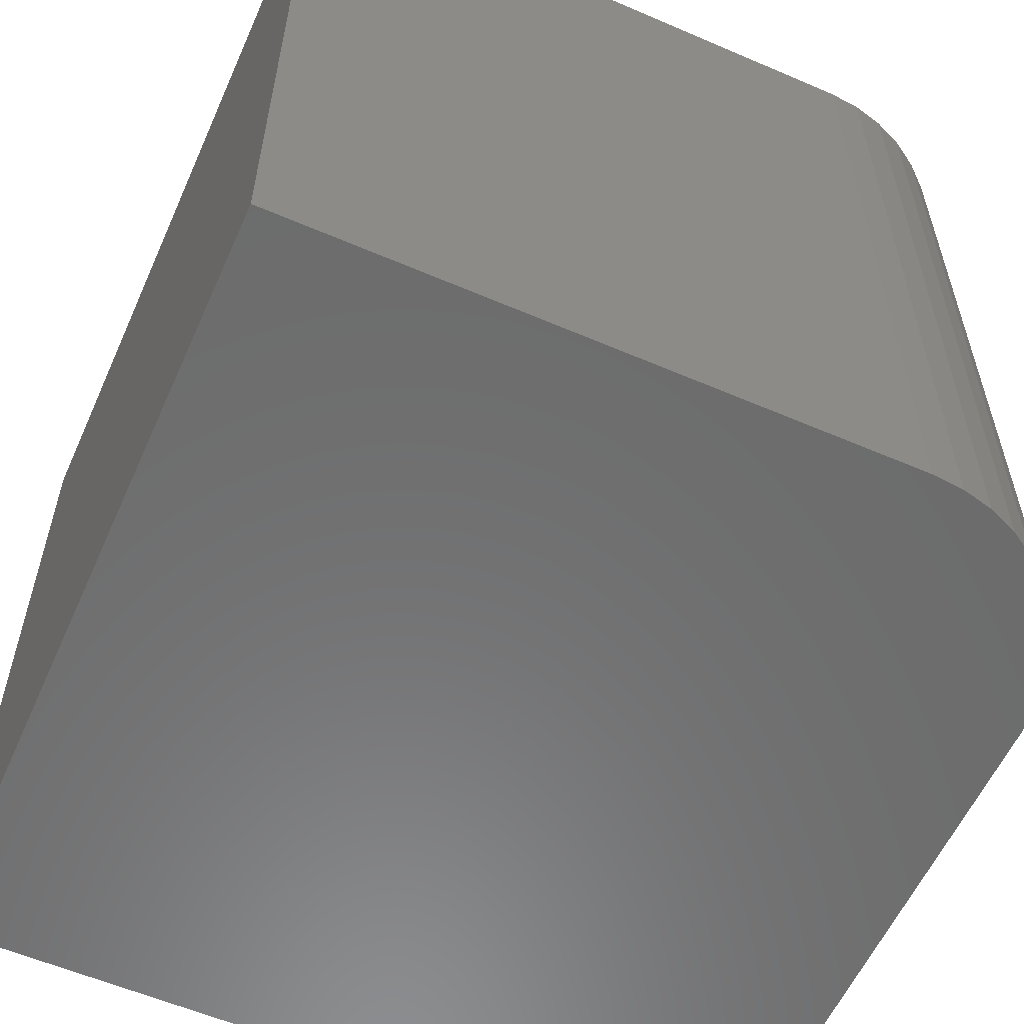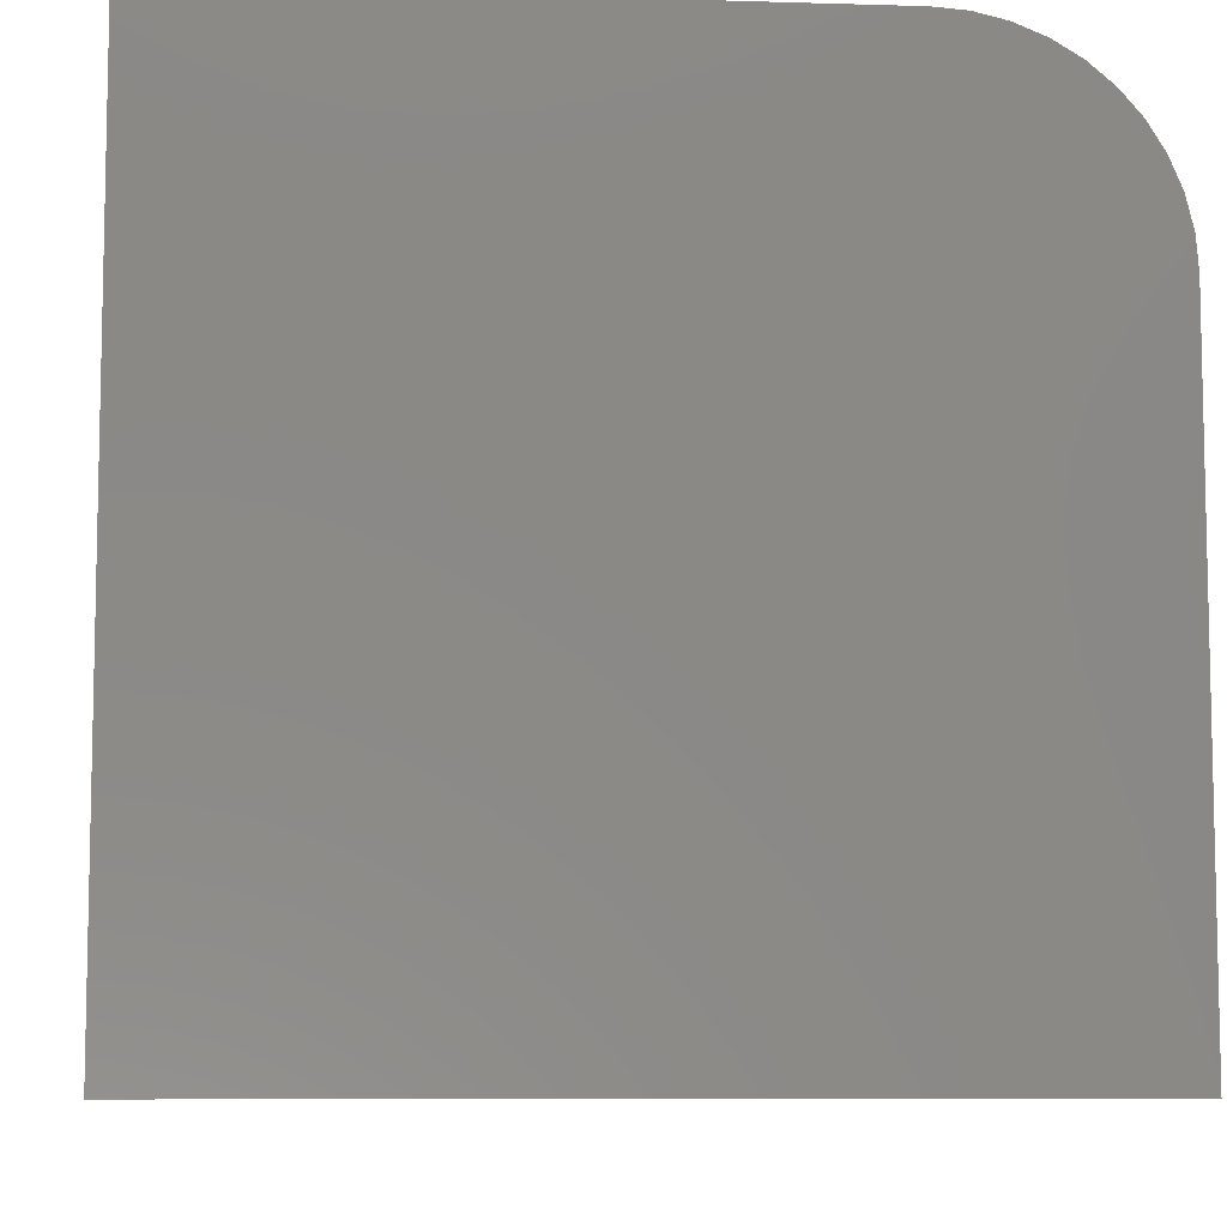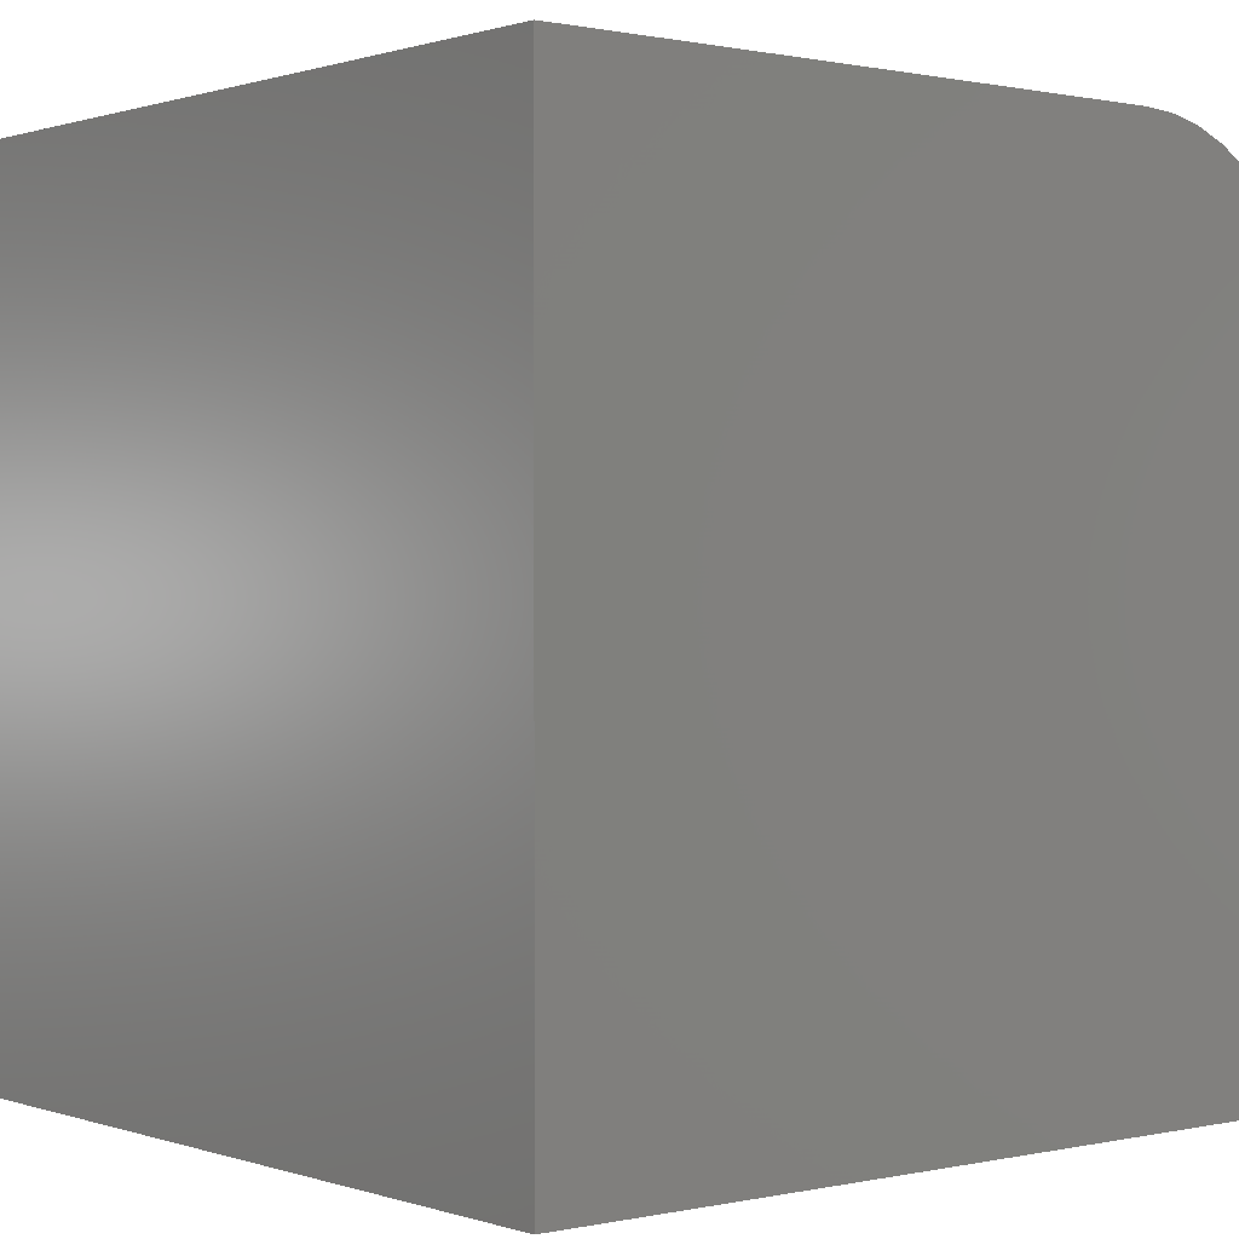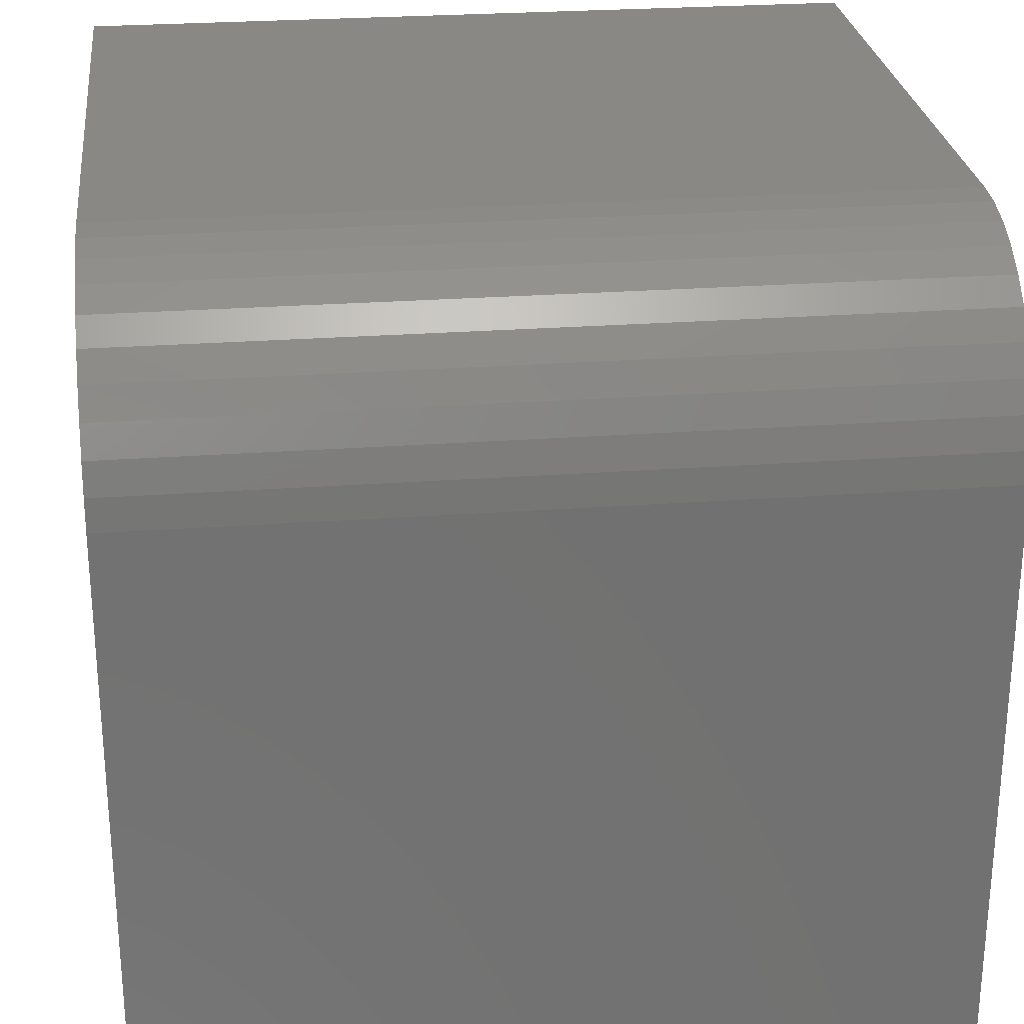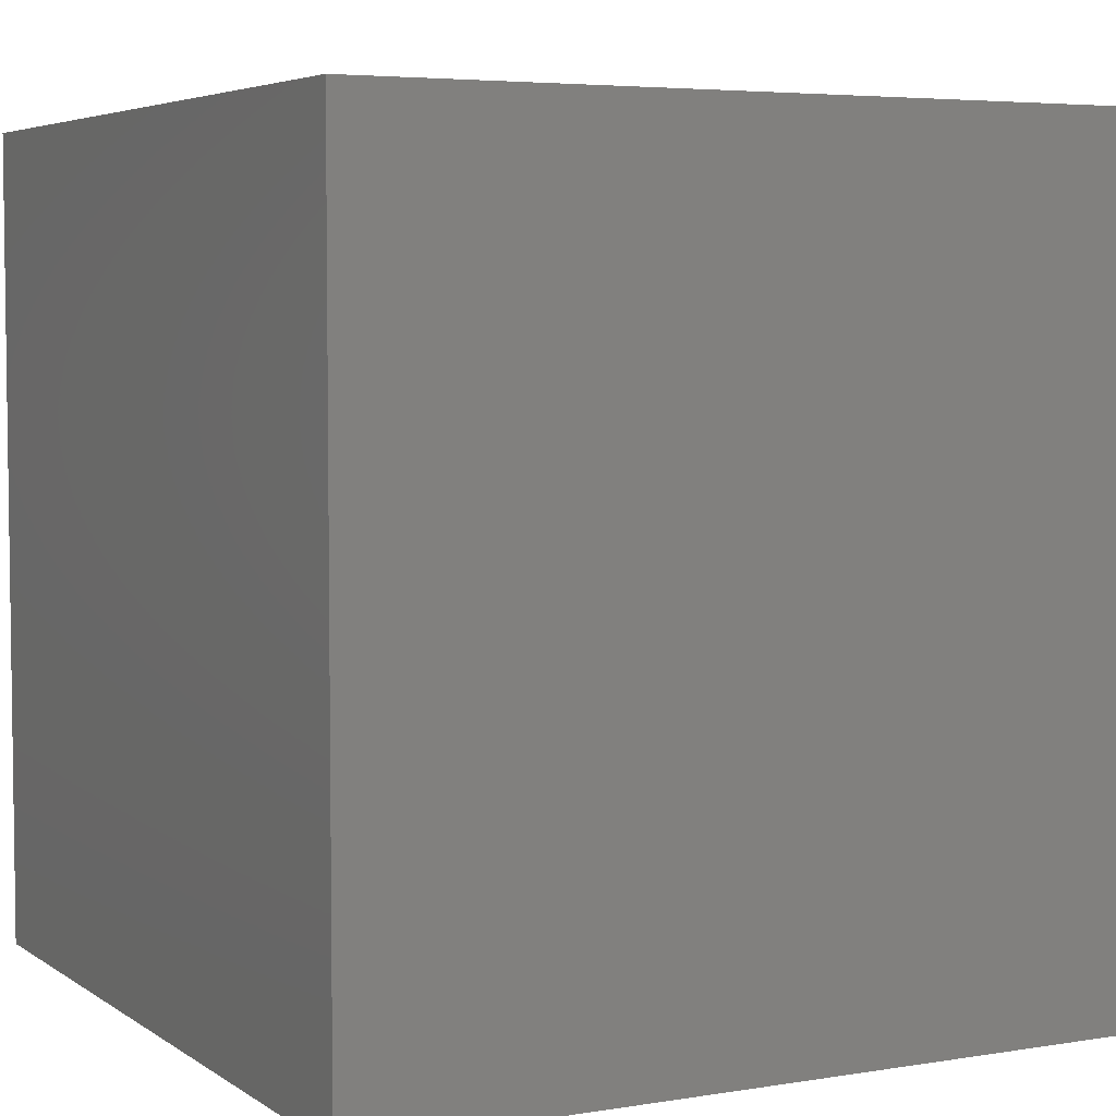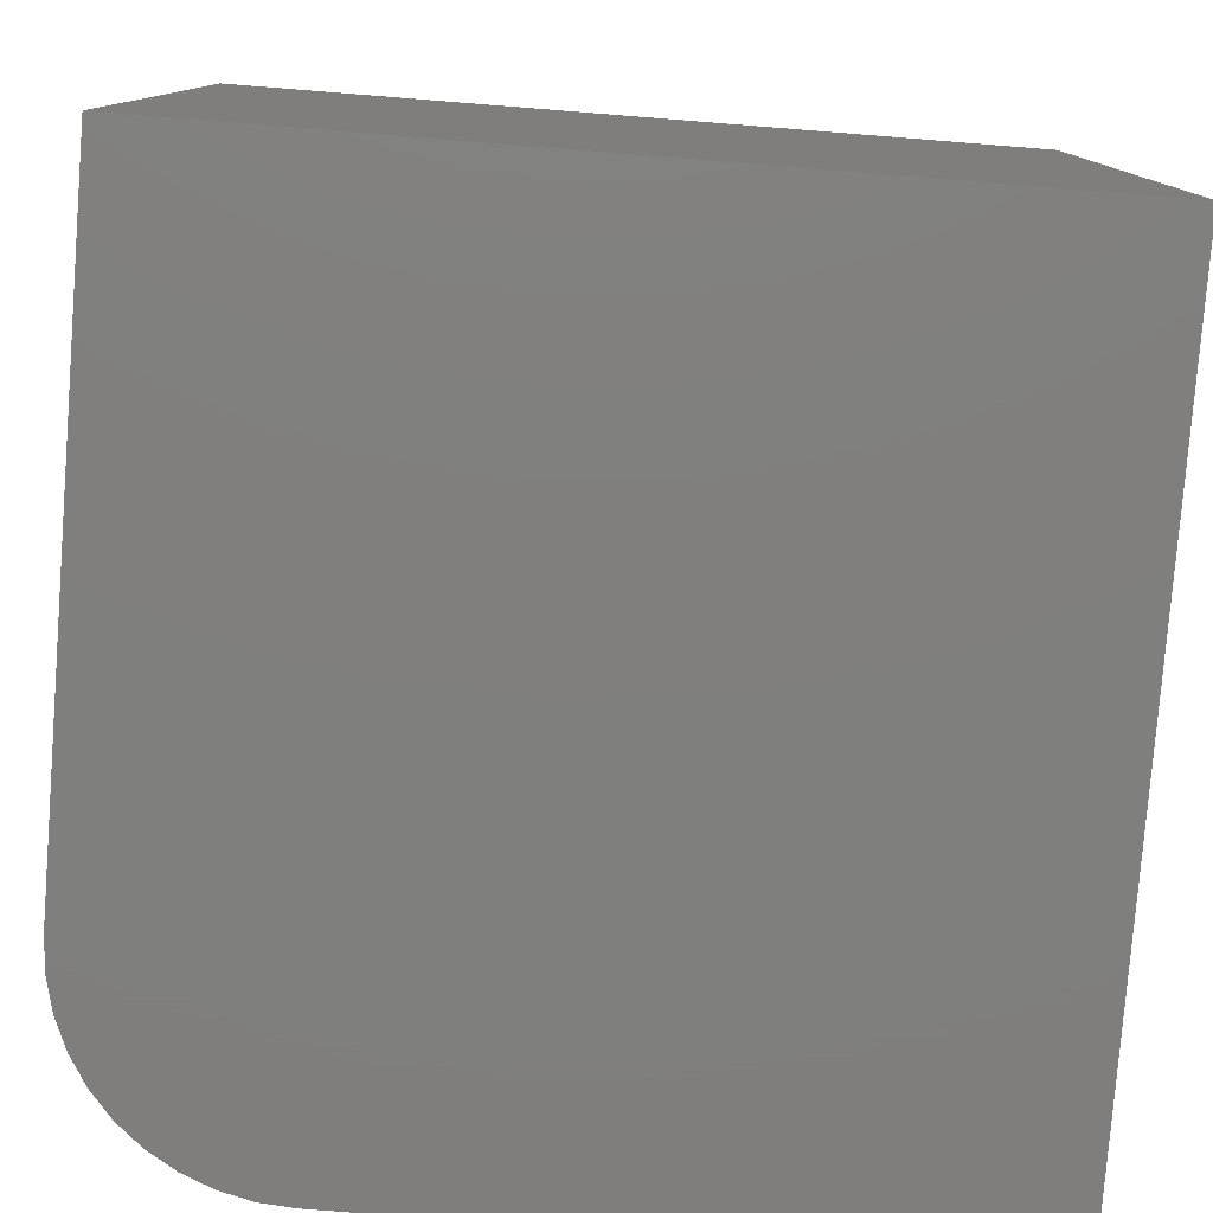
<metadata>
{"format":"stl","ext":"stl","renderer":"f3d","projection":"perspective","resolution":1024,"background":"white","views":[{"elev":-58.3,"azim":-24.0,"up":"+Y"},{"elev":-8.1,"azim":-4.8,"up":"+Z"},{"elev":0.6,"azim":-39.3,"up":"+Z"},{"elev":26.5,"azim":83.4,"up":"+Z"},{"elev":4.9,"azim":-117.6,"up":"+Y"},{"elev":-79.2,"azim":175.5,"up":"+Y"}]}
</metadata>
<code>
# stl→obj: 28 verts, 52 faces
v 0 10 10
v 0 10 0
v 0 0 10
v 0 0 0
v 7.514 10 10
v 7.514 0 10
v 10 0 7.514
v 10 0 0
v 10 10 7.514
v 10 10 0
v 9.729 10 8.643
v 9.878 10 8.282
v 9.969 10 7.903
v 7.903 10 9.969
v 9.272 10 9.272
v 9.525 10 8.975
v 8.282 10 9.878
v 8.643 10 9.729
v 8.975 10 9.525
v 9.878 0 8.282
v 9.729 0 8.643
v 9.969 0 7.903
v 8.643 0 9.729
v 8.282 0 9.878
v 8.975 0 9.525
v 9.272 0 9.272
v 9.525 0 8.975
v 7.903 0 9.969
f 1 2 3
f 3 2 4
f 5 1 6
f 6 1 3
f 7 8 9
f 9 8 10
f 2 10 4
f 4 10 8
f 10 2 9
f 9 2 1
f 9 1 5
f 11 12 5
f 5 12 13
f 5 13 9
f 14 15 5
f 5 15 16
f 5 16 11
f 14 17 15
f 15 17 18
f 15 18 19
f 20 21 6
f 4 8 3
f 3 8 7
f 3 7 6
f 6 7 22
f 6 22 20
f 23 24 25
f 25 24 26
f 21 27 6
f 6 27 26
f 6 26 28
f 28 26 24
f 5 6 28
f 5 28 14
f 14 28 24
f 14 24 17
f 17 24 23
f 17 23 18
f 18 23 25
f 18 25 19
f 19 25 26
f 19 26 15
f 15 26 27
f 15 27 16
f 16 27 21
f 16 21 11
f 11 21 20
f 11 20 12
f 12 20 22
f 12 22 13
f 13 22 7
f 13 7 9

</code>
